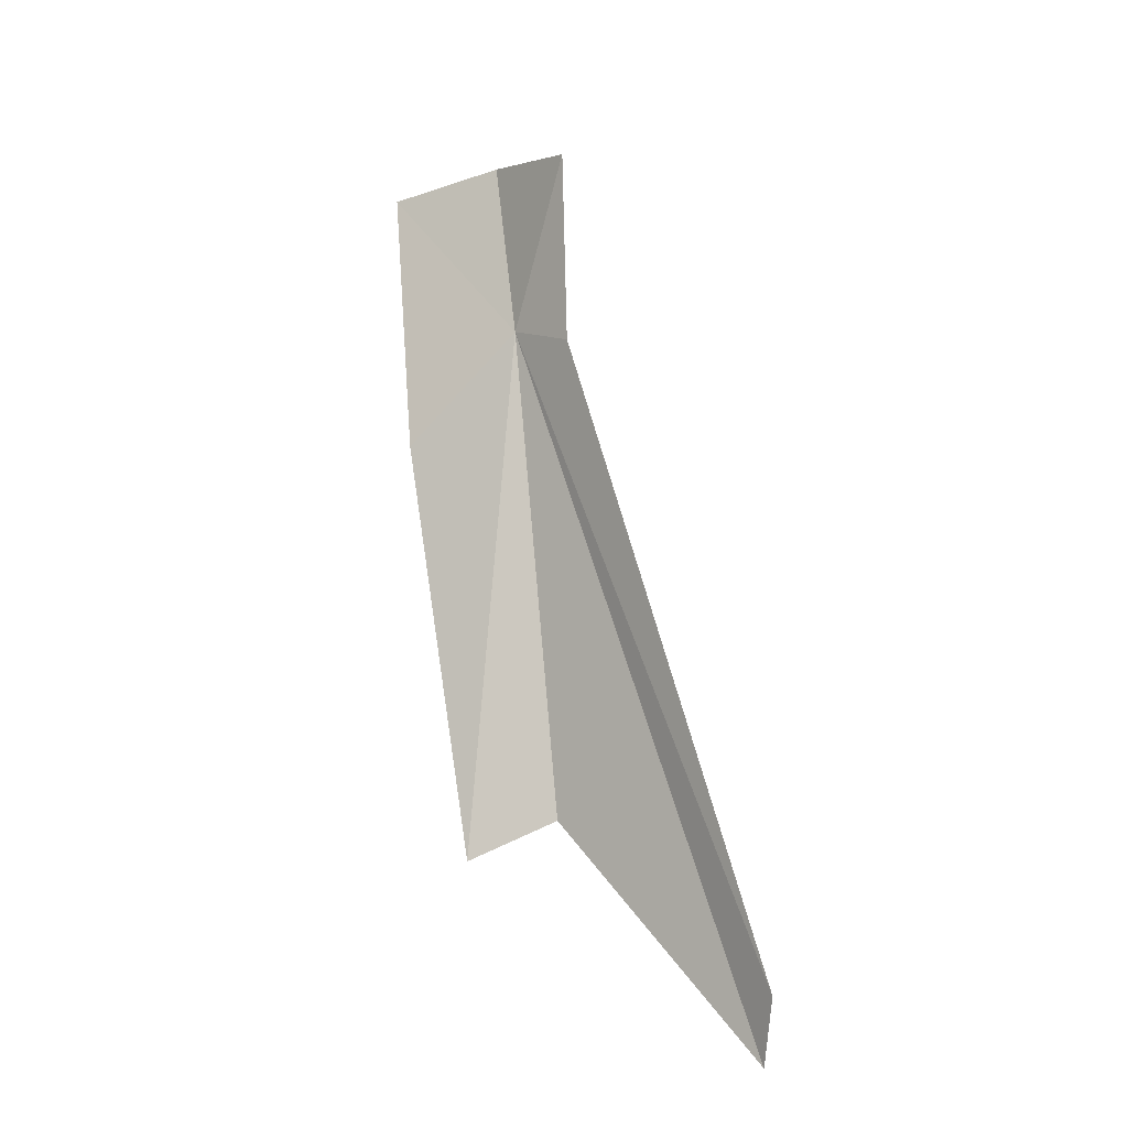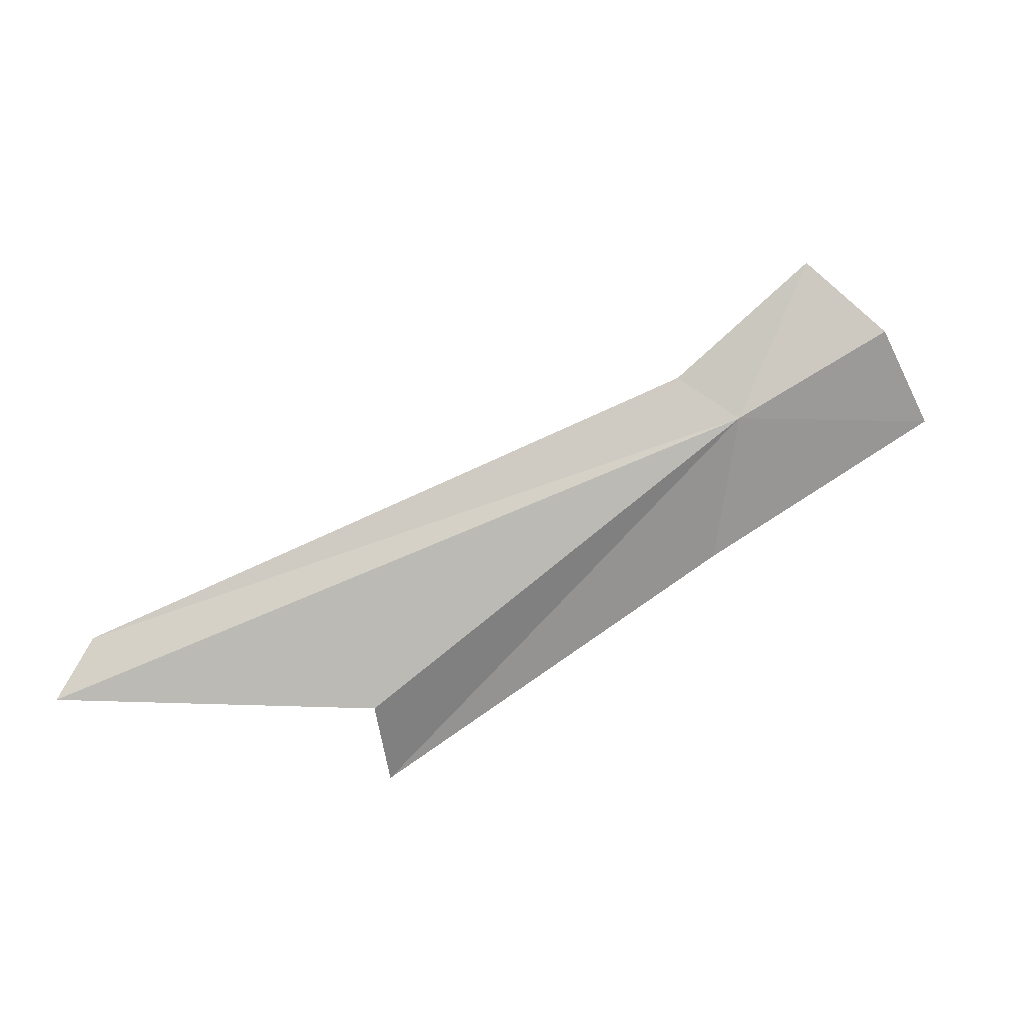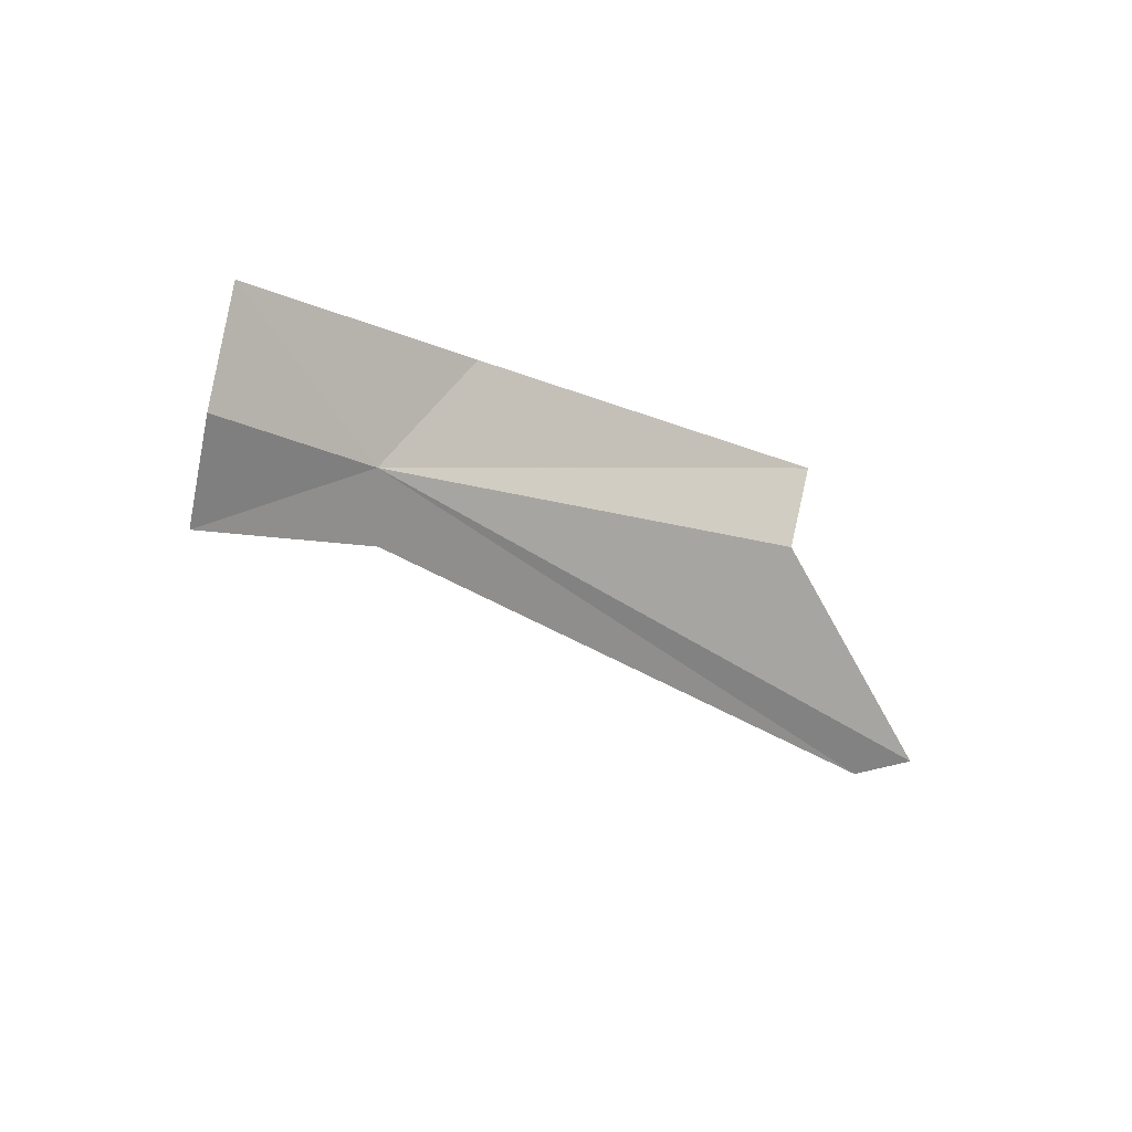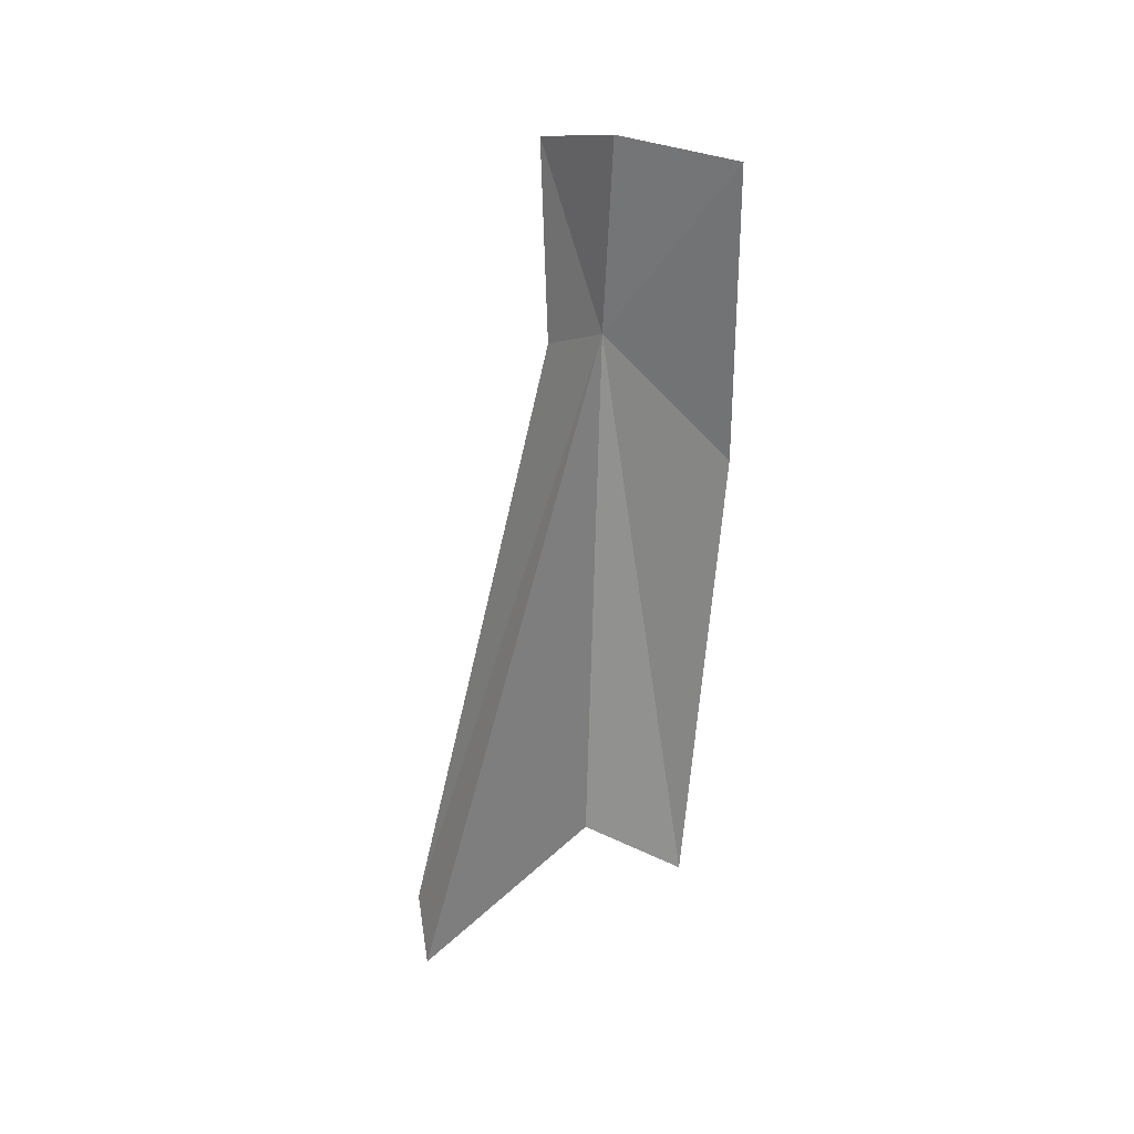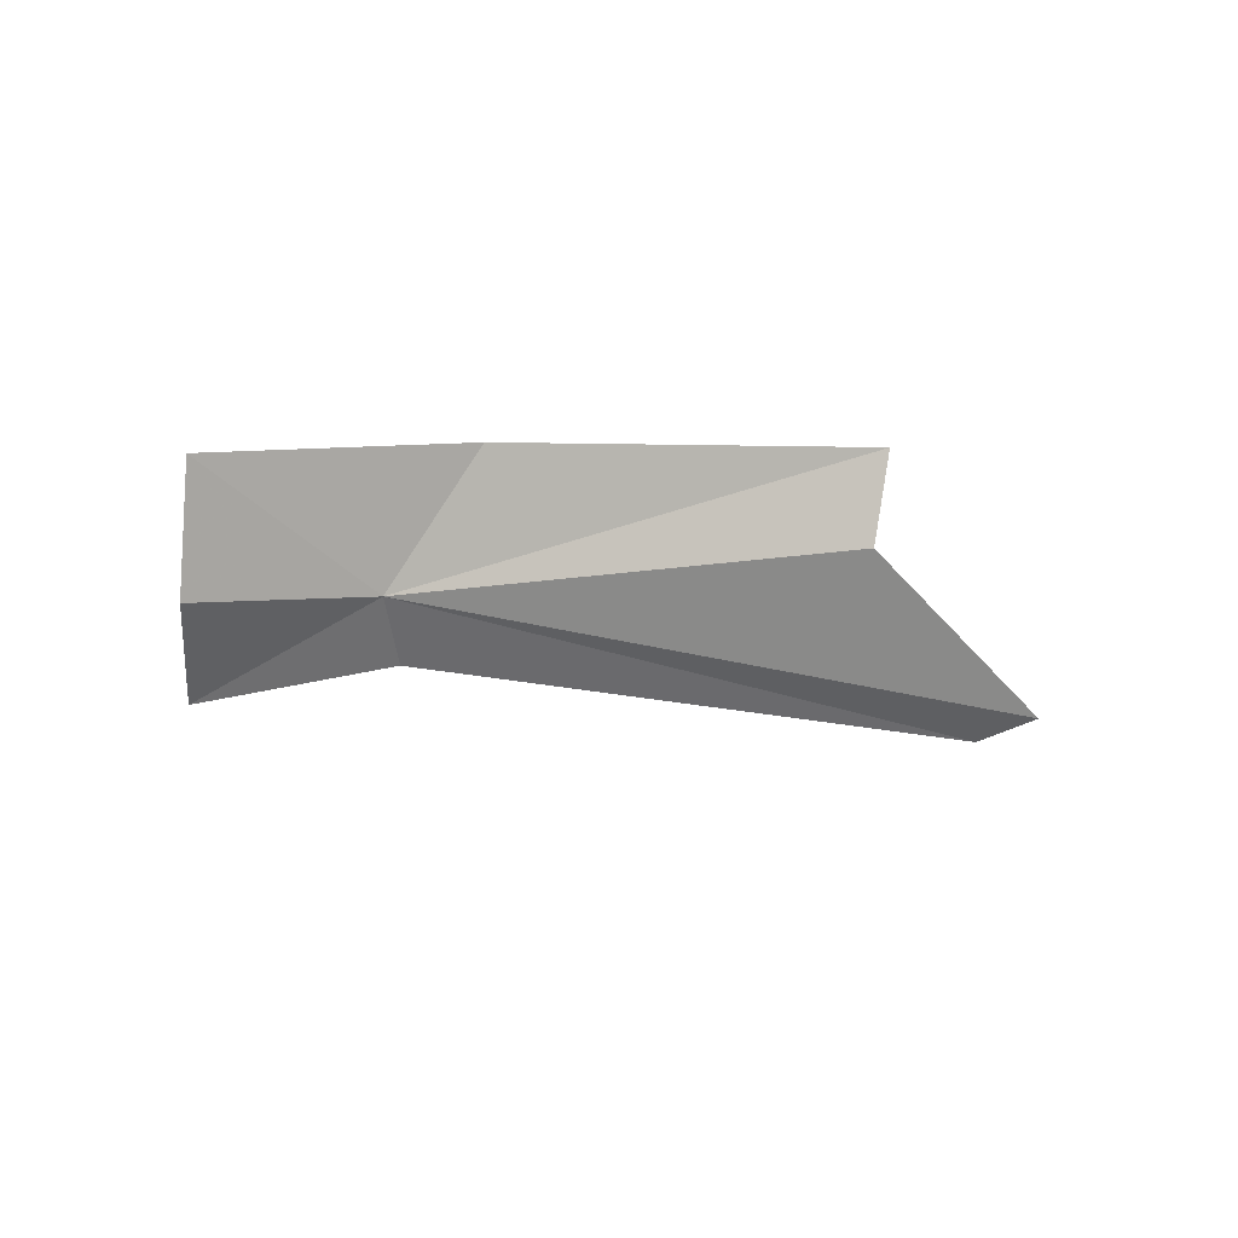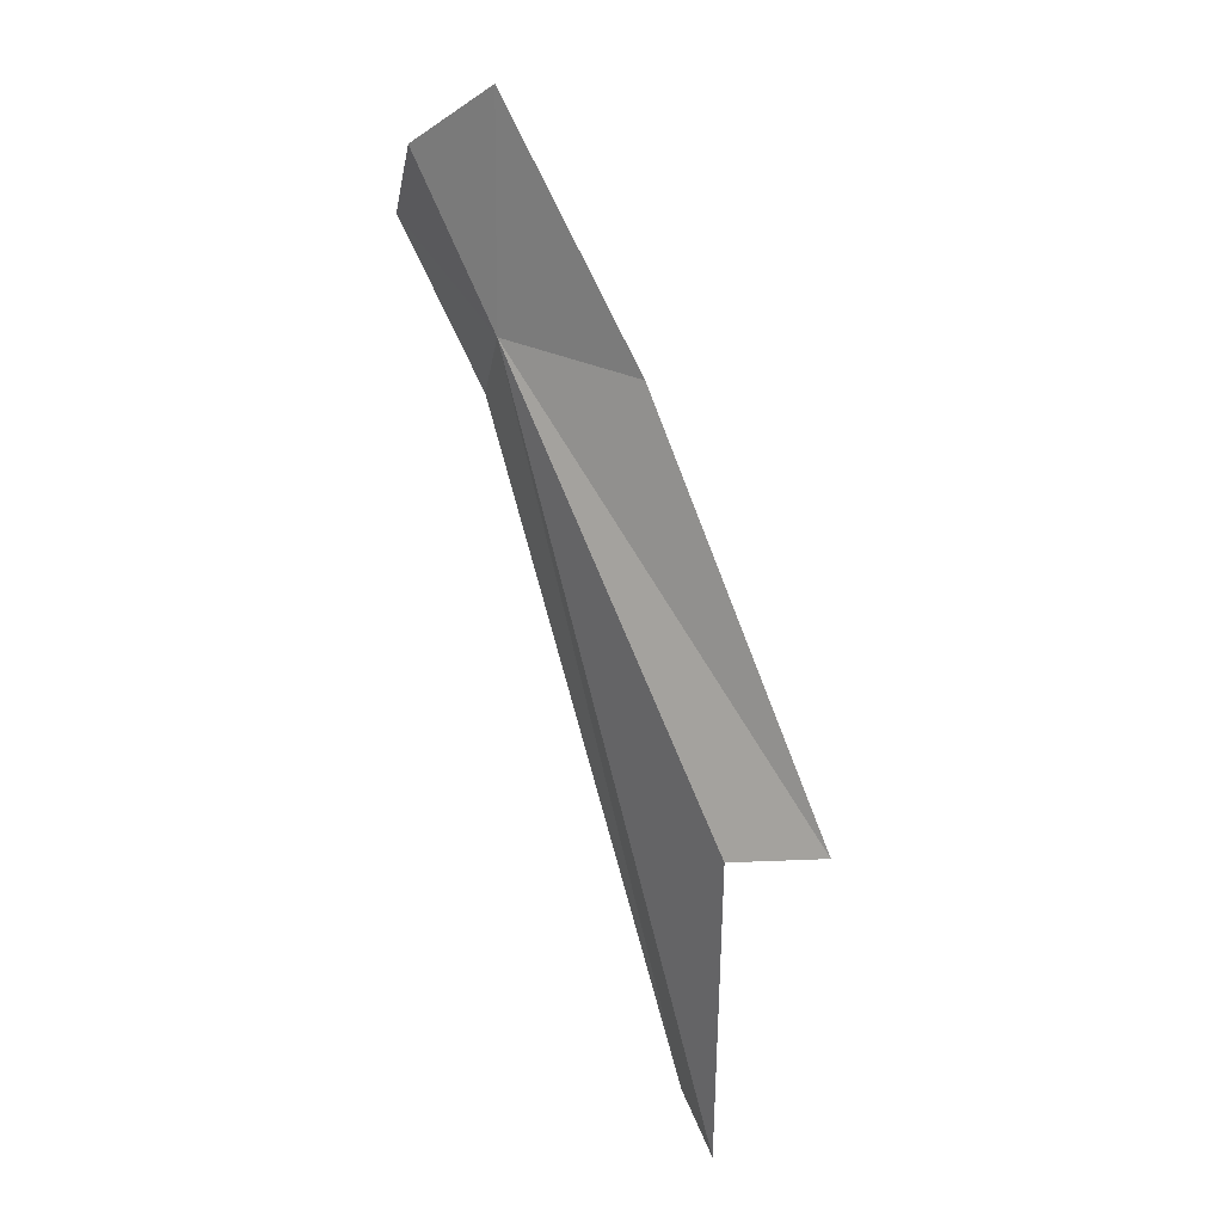
<metadata>
{"format":"obj","ext":"obj","renderer":"f3d","projection":"perspective","resolution":1024,"background":"white","views":[{"elev":45.6,"azim":-120.9,"up":"+Z"},{"elev":-33.2,"azim":-8.5,"up":"+Z"},{"elev":-51.3,"azim":112.7,"up":"+Y"},{"elev":-32.3,"azim":63.4,"up":"+Z"},{"elev":-34.4,"azim":121.3,"up":"+Y"},{"elev":-57.2,"azim":94.4,"up":"+Z"}]}
</metadata>
<code>
v -33.93 46.37 11.17
v -34.02 50.38 8.193
v -44.53 54.39 0.9725
v -45.35 51.63 2.091
v -29.23 44.32 13.8
v -27.14 46.97 12.19
v -32.02 43.49 15.76
v -36.12 45.76 12.16
v -54.4 49.96 3.017
v -55.34 50.75 1.174
f 1 3 2
f 1 4 3
f 1 6 5
f 1 5 7
f 1 7 8
f 1 8 9
f 1 9 10
f 1 10 4
f 1 2 6

</code>
